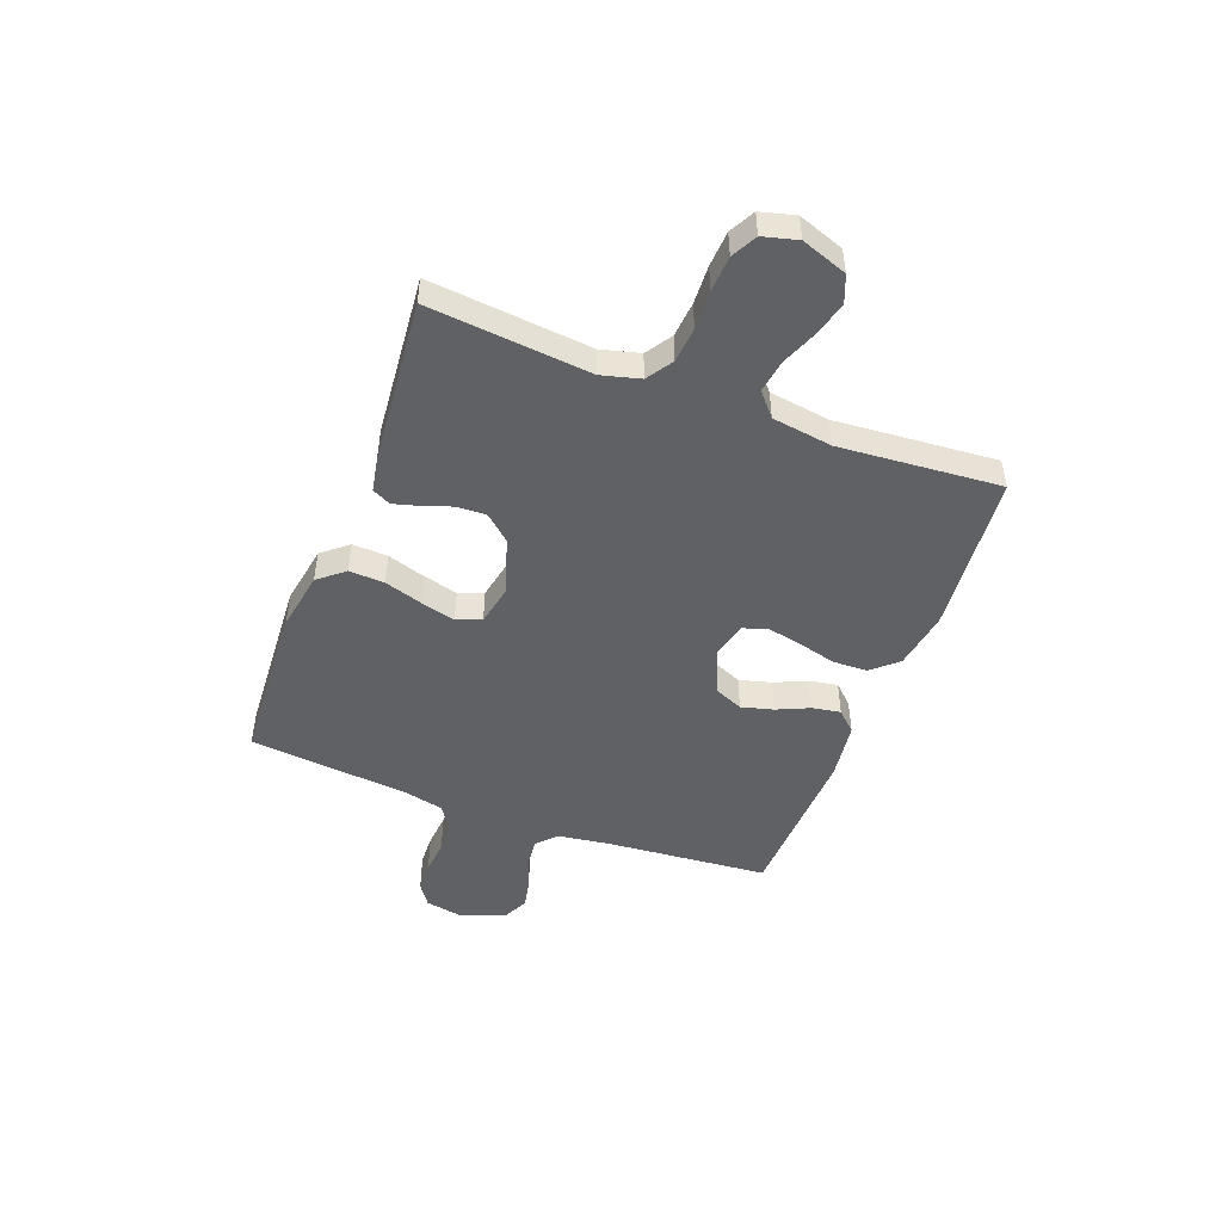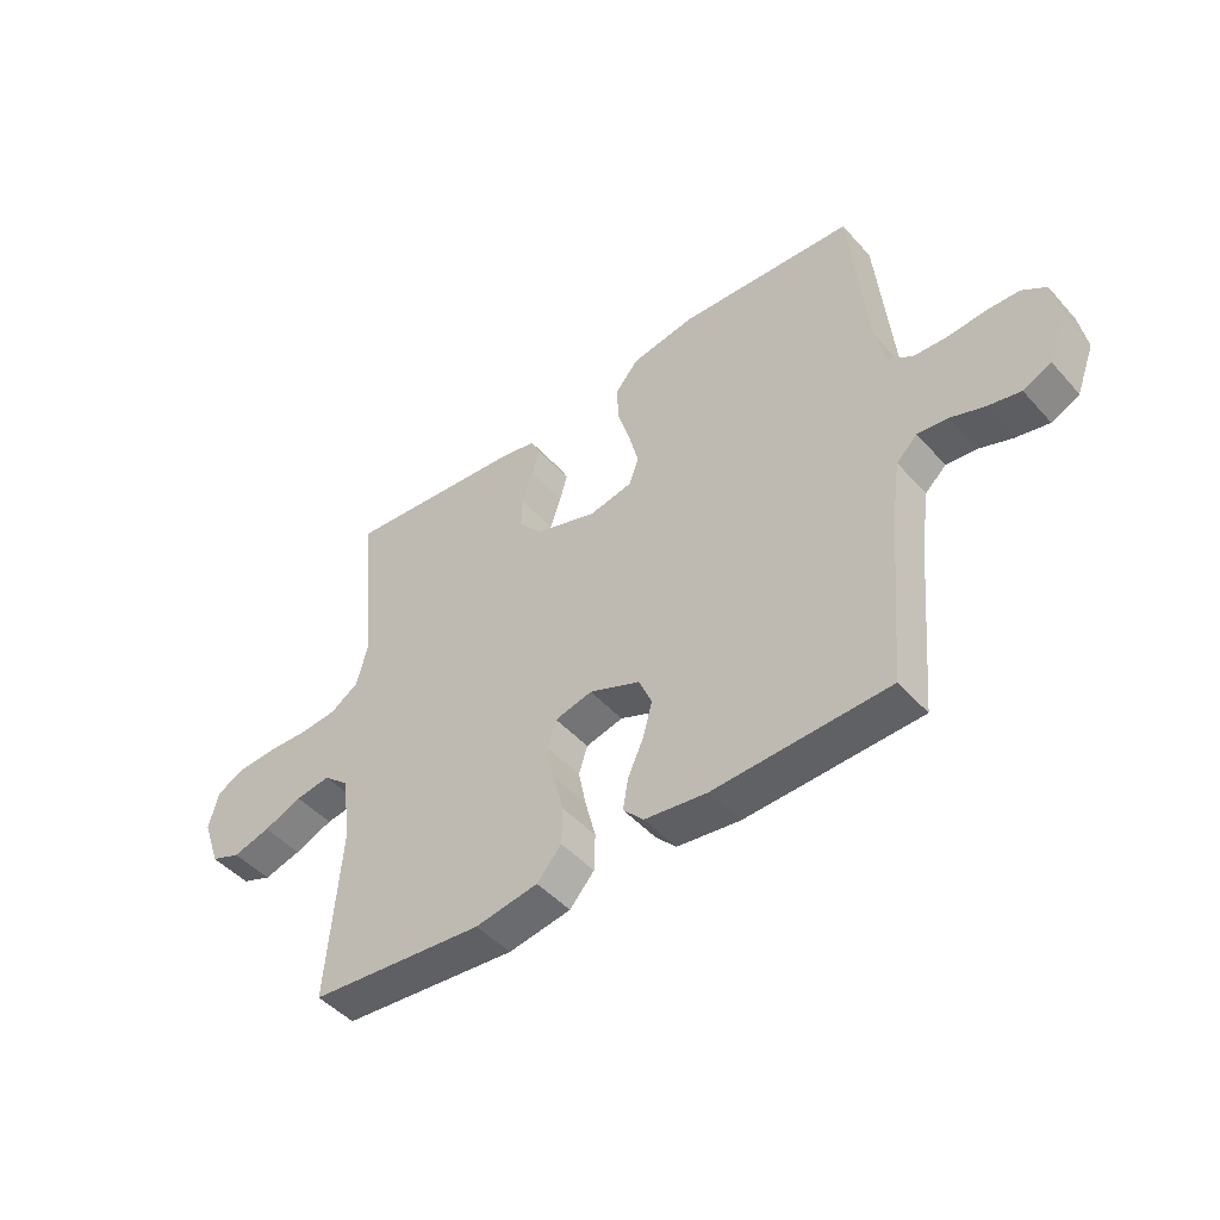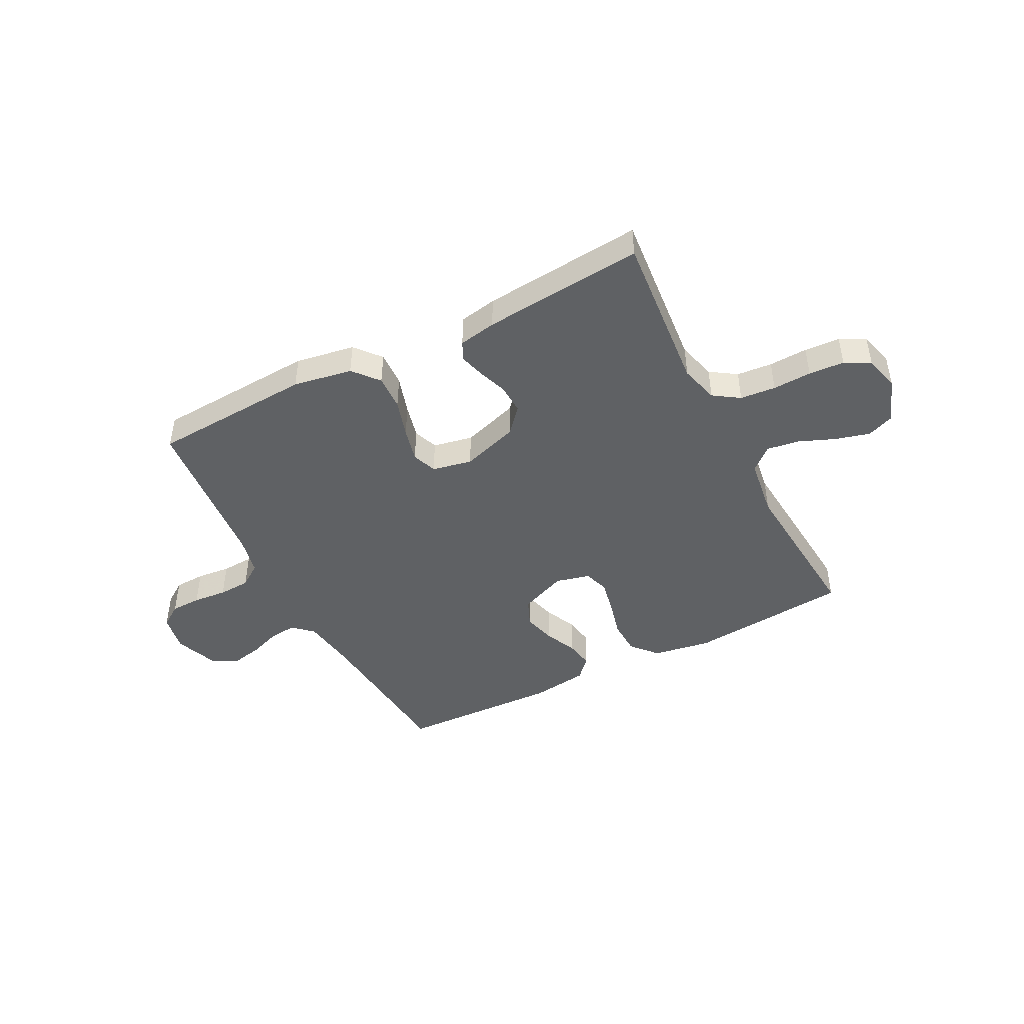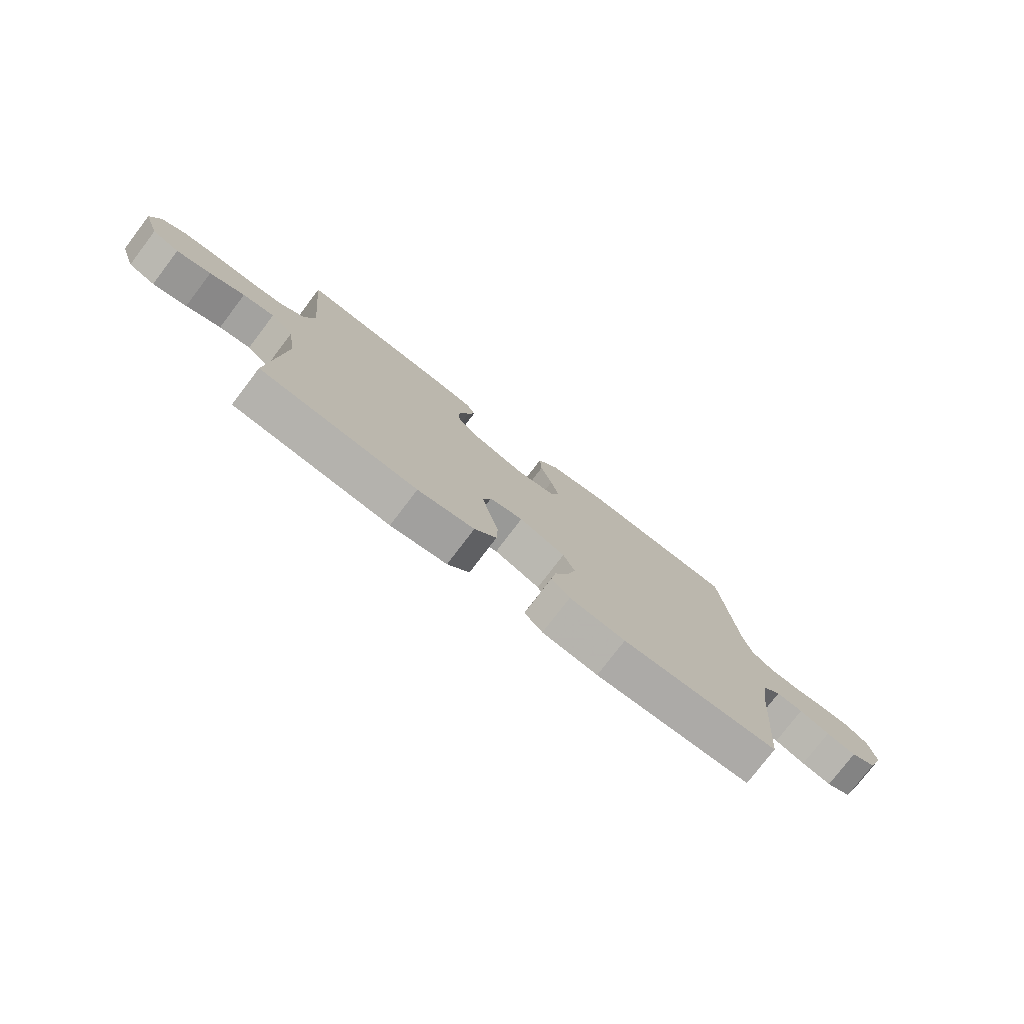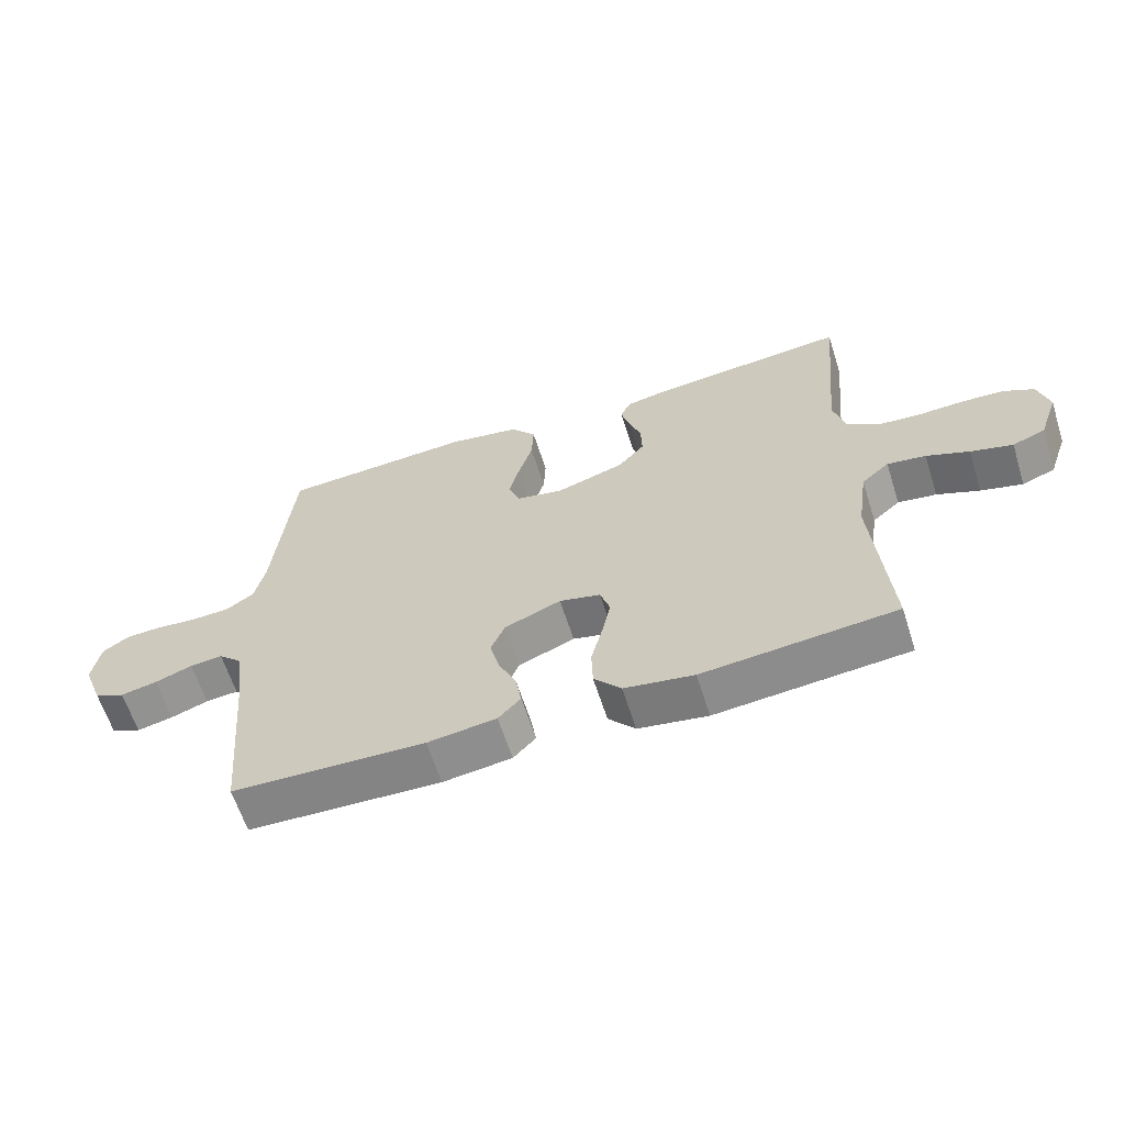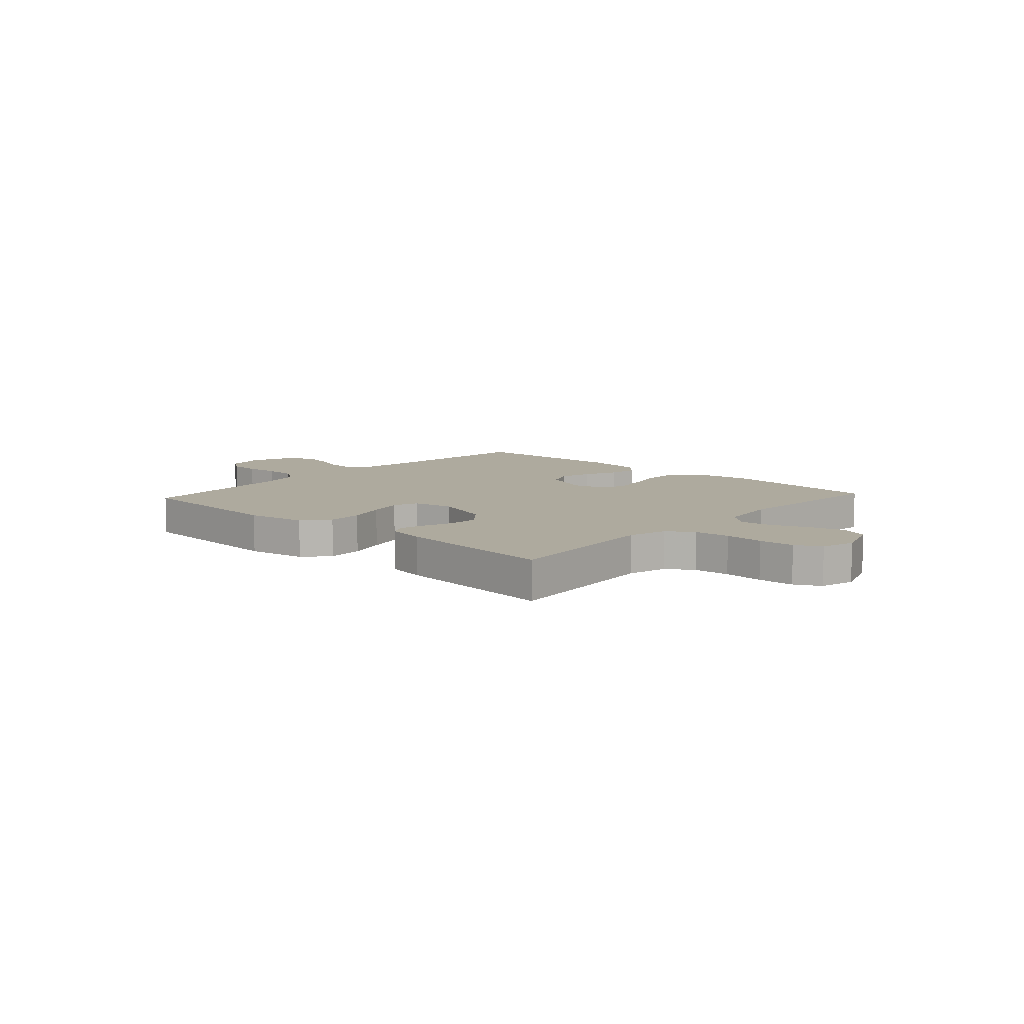
<metadata>
{"format":"obj","ext":"obj","renderer":"f3d","projection":"perspective","resolution":1024,"background":"white","views":[{"elev":-48.5,"azim":69.3,"up":"+Y"},{"elev":-46.9,"azim":-140.8,"up":"+Z"},{"elev":-45.4,"azim":27.4,"up":"+Y"},{"elev":-77.2,"azim":142.7,"up":"+Z"},{"elev":-62.4,"azim":17.6,"up":"+Z"},{"elev":9.2,"azim":42.5,"up":"+Y"}]}
</metadata>
<code>
v -0.5 0.07 -0.5
v -0.526 0.07 -0.2
v -0.54 0.07 -0.101
v -0.576 0.07 -0.067
v -0.627 0.07 -0.072
v -0.685 0.07 -0.093
v -0.742 0.07 -0.105
v -0.79 0.07 -0.082
v -0.821 0.07 0
v -0.808 0.07 0.071
v -0.767 0.07 0.099
v -0.71 0.07 0.101
v -0.647 0.07 0.095
v -0.588 0.07 0.098
v -0.545 0.07 0.128
v -0.529 0.07 0.2
v -0.5 0.07 0.5
v -0.2 0.07 0.517
v -0.09 0.07 0.498
v -0.05 0.07 0.45
v -0.053 0.07 0.384
v -0.075 0.07 0.313
v -0.091 0.07 0.249
v -0.074 0.07 0.203
v 0 0.07 0.188
v 0.106 0.07 0.222
v 0.147 0.07 0.269
v 0.145 0.07 0.324
v 0.126 0.07 0.379
v 0.113 0.07 0.426
v 0.13 0.07 0.46
v 0.2 0.07 0.473
v 0.5 0.07 0.5
v 0.472 0.07 0.2
v 0.491 0.07 0.128
v 0.539 0.07 0.096
v 0.605 0.07 0.09
v 0.677 0.07 0.093
v 0.743 0.07 0.089
v 0.79 0.07 0.064
v 0.807 0.07 0
v 0.777 0.07 -0.085
v 0.726 0.07 -0.105
v 0.661 0.07 -0.087
v 0.595 0.07 -0.06
v 0.535 0.07 -0.051
v 0.492 0.07 -0.088
v 0.476 0.07 -0.2
v 0.5 0.07 -0.5
v 0.2 0.07 -0.527
v 0.092 0.07 -0.509
v 0.05 0.07 -0.461
v 0.048 0.07 -0.397
v 0.066 0.07 -0.327
v 0.079 0.07 -0.263
v 0.064 0.07 -0.216
v 0 0.07 -0.2
v -0.088 0.07 -0.236
v -0.11 0.07 -0.288
v -0.094 0.07 -0.348
v -0.067 0.07 -0.408
v -0.058 0.07 -0.461
v -0.093 0.07 -0.498
v -0.2 0.07 -0.512
v -0.5 0 -0.5
v -0.526 0 -0.2
v -0.54 0 -0.101
v -0.576 0 -0.067
v -0.627 0 -0.072
v -0.685 0 -0.093
v -0.742 0 -0.105
v -0.79 0 -0.082
v -0.821 0 0
v -0.808 0 0.071
v -0.767 0 0.099
v -0.71 0 0.101
v -0.647 0 0.095
v -0.588 0 0.098
v -0.545 0 0.128
v -0.529 0 0.2
v -0.5 0 0.5
v -0.2 0 0.517
v -0.09 0 0.498
v -0.05 0 0.45
v -0.053 0 0.384
v -0.075 0 0.313
v -0.091 0 0.249
v -0.074 0 0.203
v 0 0 0.188
v 0.106 0 0.222
v 0.147 0 0.269
v 0.145 0 0.324
v 0.126 0 0.379
v 0.113 0 0.426
v 0.13 0 0.46
v 0.2 0 0.473
v 0.5 0 0.5
v 0.472 0 0.2
v 0.491 0 0.128
v 0.539 0 0.096
v 0.605 0 0.09
v 0.677 0 0.093
v 0.743 0 0.089
v 0.79 0 0.064
v 0.807 0 0
v 0.777 0 -0.085
v 0.726 0 -0.105
v 0.661 0 -0.087
v 0.595 0 -0.06
v 0.535 0 -0.051
v 0.492 0 -0.088
v 0.476 0 -0.2
v 0.5 0 -0.5
v 0.2 0 -0.527
v 0.092 0 -0.509
v 0.05 0 -0.461
v 0.048 0 -0.397
v 0.066 0 -0.327
v 0.079 0 -0.263
v 0.064 0 -0.216
v 0 0 -0.2
v -0.088 0 -0.236
v -0.11 0 -0.288
v -0.094 0 -0.348
v -0.067 0 -0.408
v -0.058 0 -0.461
v -0.093 0 -0.498
v -0.2 0 -0.512
f 63 64 1 2
f 60 61 62 63
f 59 60 63 2
f 58 59 2 3
f 57 58 3 4
f 51 52 53 54
f 51 54 55
f 48 49 50 51
f 47 48 51 55
f 46 47 55 56
f 42 43 44 45
f 42 45 46
f 41 42 46
f 40 41 46
f 37 38 39 40
f 36 37 40 46
f 35 36 46 56
f 31 32 33 34
f 28 29 30 31
f 28 31 34 35
f 19 20 21 22
f 19 22 23
f 16 17 18 19
f 15 16 19 23
f 14 15 23 24
f 10 11 12 13
f 10 13 14
f 9 10 14
f 5 6 7 8
f 4 5 8 9
f 57 4 9 14
f 27 28 35
f 26 27 35 56
f 25 26 56 57
f 14 24 25 57
f 66 65 128 127
f 127 126 125 124
f 66 127 124 123
f 67 66 123 122
f 68 67 122 121
f 118 117 116 115
f 119 118 115
f 115 114 113 112
f 119 115 112 111
f 120 119 111 110
f 109 108 107 106
f 110 109 106
f 110 106 105
f 110 105 104
f 104 103 102 101
f 110 104 101 100
f 120 110 100 99
f 98 97 96 95
f 95 94 93 92
f 99 98 95 92
f 86 85 84 83
f 87 86 83
f 83 82 81 80
f 87 83 80 79
f 88 87 79 78
f 77 76 75 74
f 78 77 74
f 78 74 73
f 72 71 70 69
f 73 72 69 68
f 78 73 68 121
f 99 92 91
f 120 99 91 90
f 121 120 90 89
f 121 89 88 78
f 1 65 66 2
f 2 66 67 3
f 3 67 68 4
f 4 68 69 5
f 5 69 70 6
f 6 70 71 7
f 7 71 72 8
f 8 72 73 9
f 9 73 74 10
f 10 74 75 11
f 11 75 76 12
f 12 76 77 13
f 13 77 78 14
f 14 78 79 15
f 15 79 80 16
f 16 80 81 17
f 17 81 82 18
f 18 82 83 19
f 19 83 84 20
f 20 84 85 21
f 21 85 86 22
f 22 86 87 23
f 23 87 88 24
f 24 88 89 25
f 25 89 90 26
f 26 90 91 27
f 27 91 92 28
f 28 92 93 29
f 29 93 94 30
f 30 94 95 31
f 31 95 96 32
f 32 96 97 33
f 33 97 98 34
f 34 98 99 35
f 35 99 100 36
f 36 100 101 37
f 37 101 102 38
f 38 102 103 39
f 39 103 104 40
f 40 104 105 41
f 41 105 106 42
f 42 106 107 43
f 43 107 108 44
f 44 108 109 45
f 45 109 110 46
f 46 110 111 47
f 47 111 112 48
f 48 112 113 49
f 49 113 114 50
f 50 114 115 51
f 51 115 116 52
f 52 116 117 53
f 53 117 118 54
f 54 118 119 55
f 55 119 120 56
f 56 120 121 57
f 57 121 122 58
f 58 122 123 59
f 59 123 124 60
f 60 124 125 61
f 61 125 126 62
f 62 126 127 63
f 63 127 128 64
f 64 128 65 1

</code>
